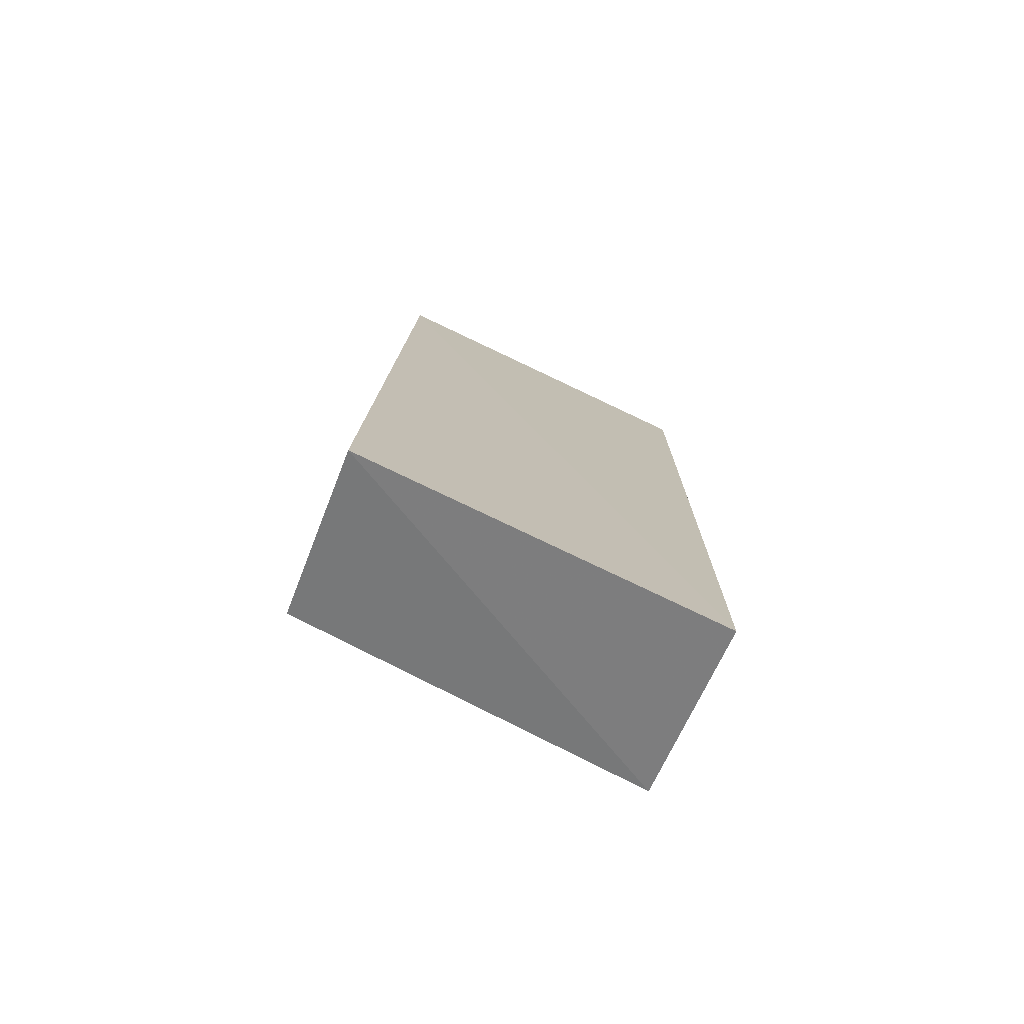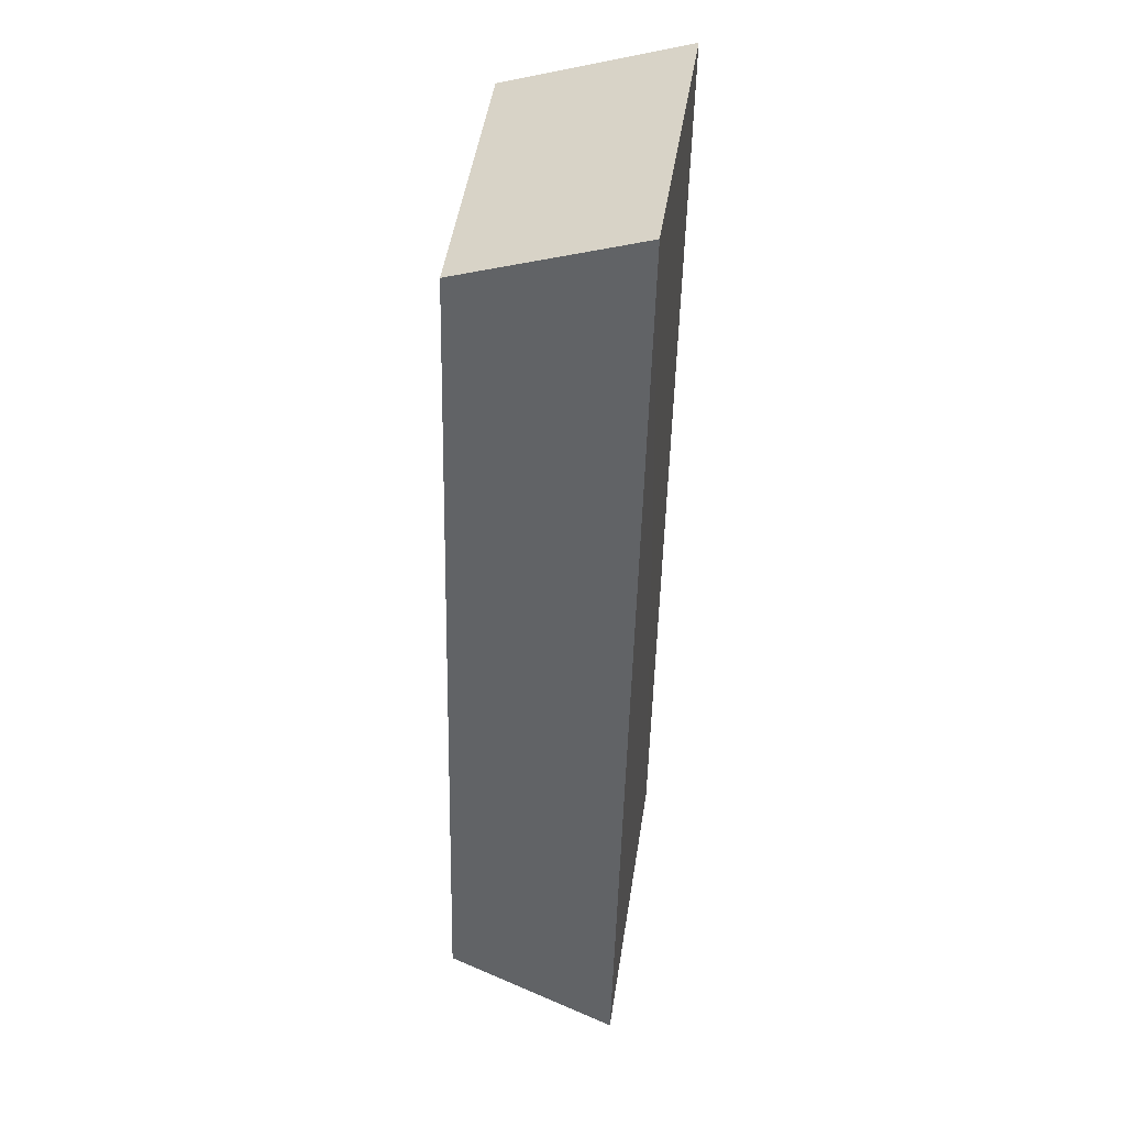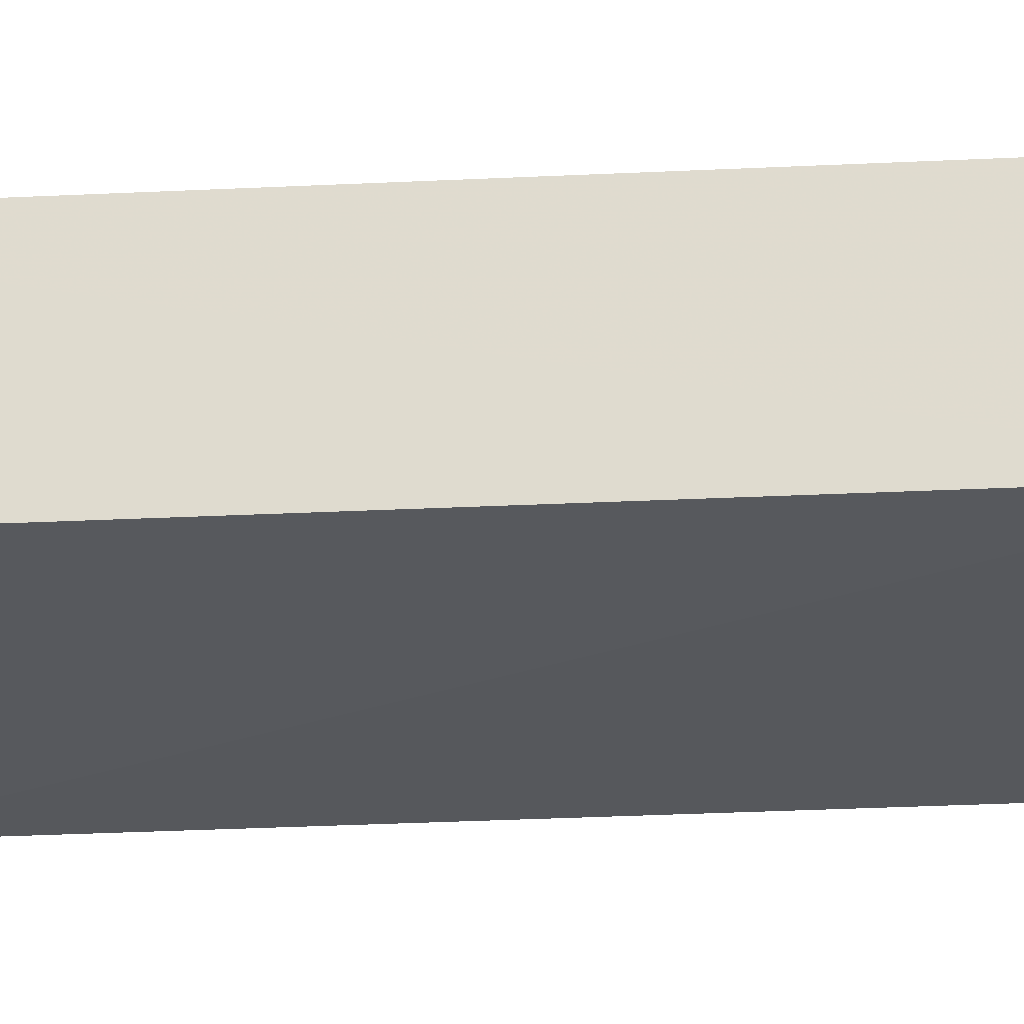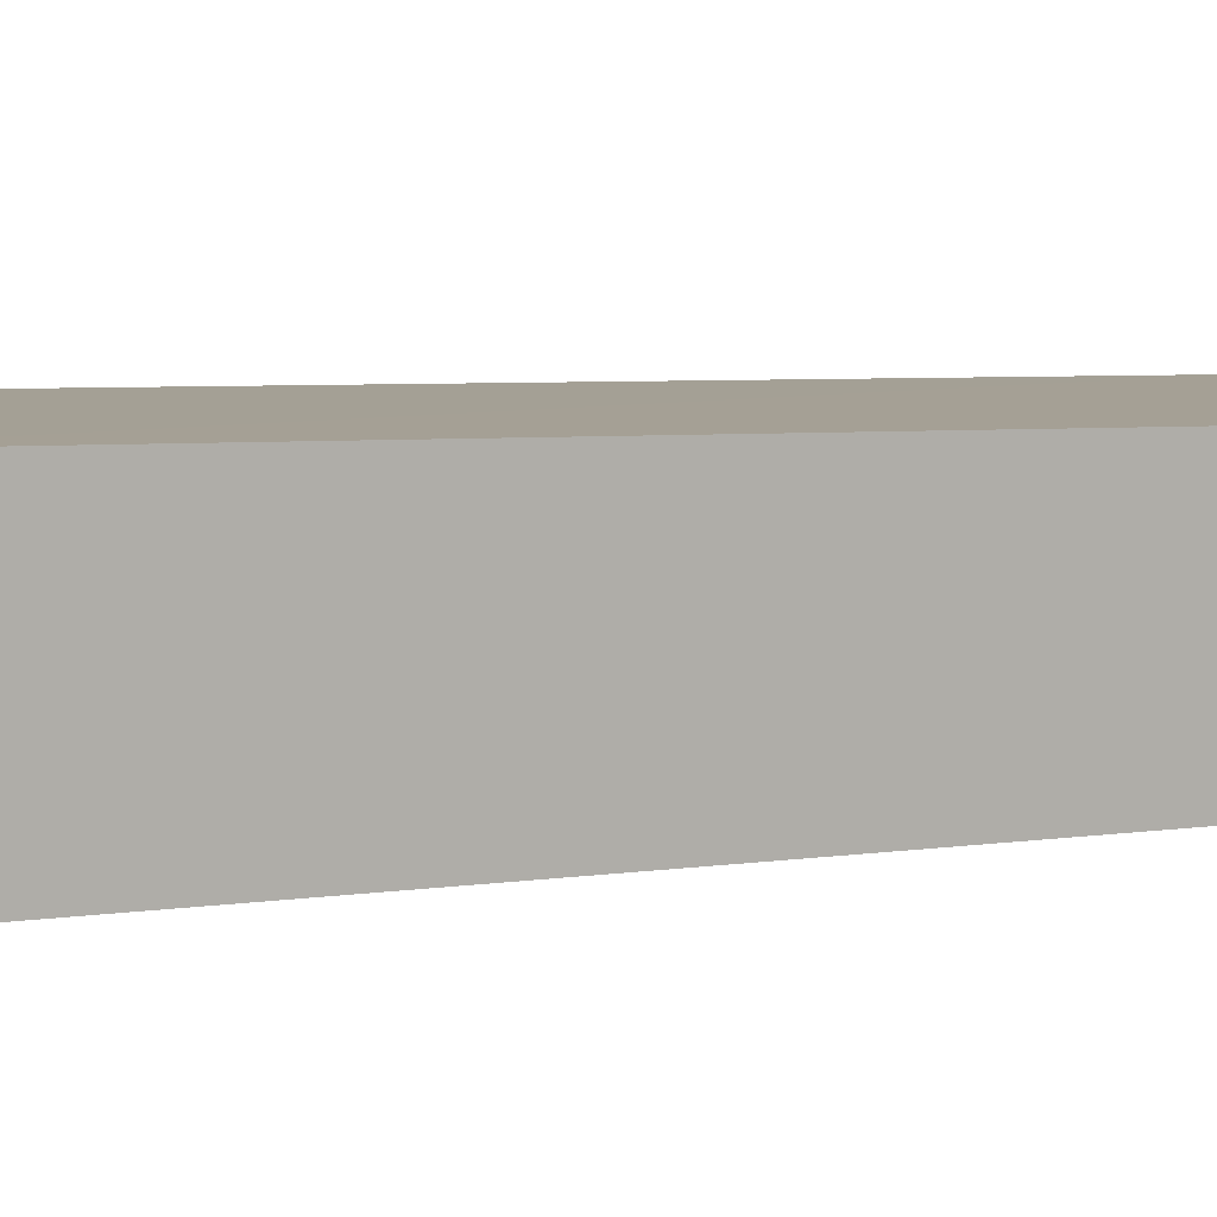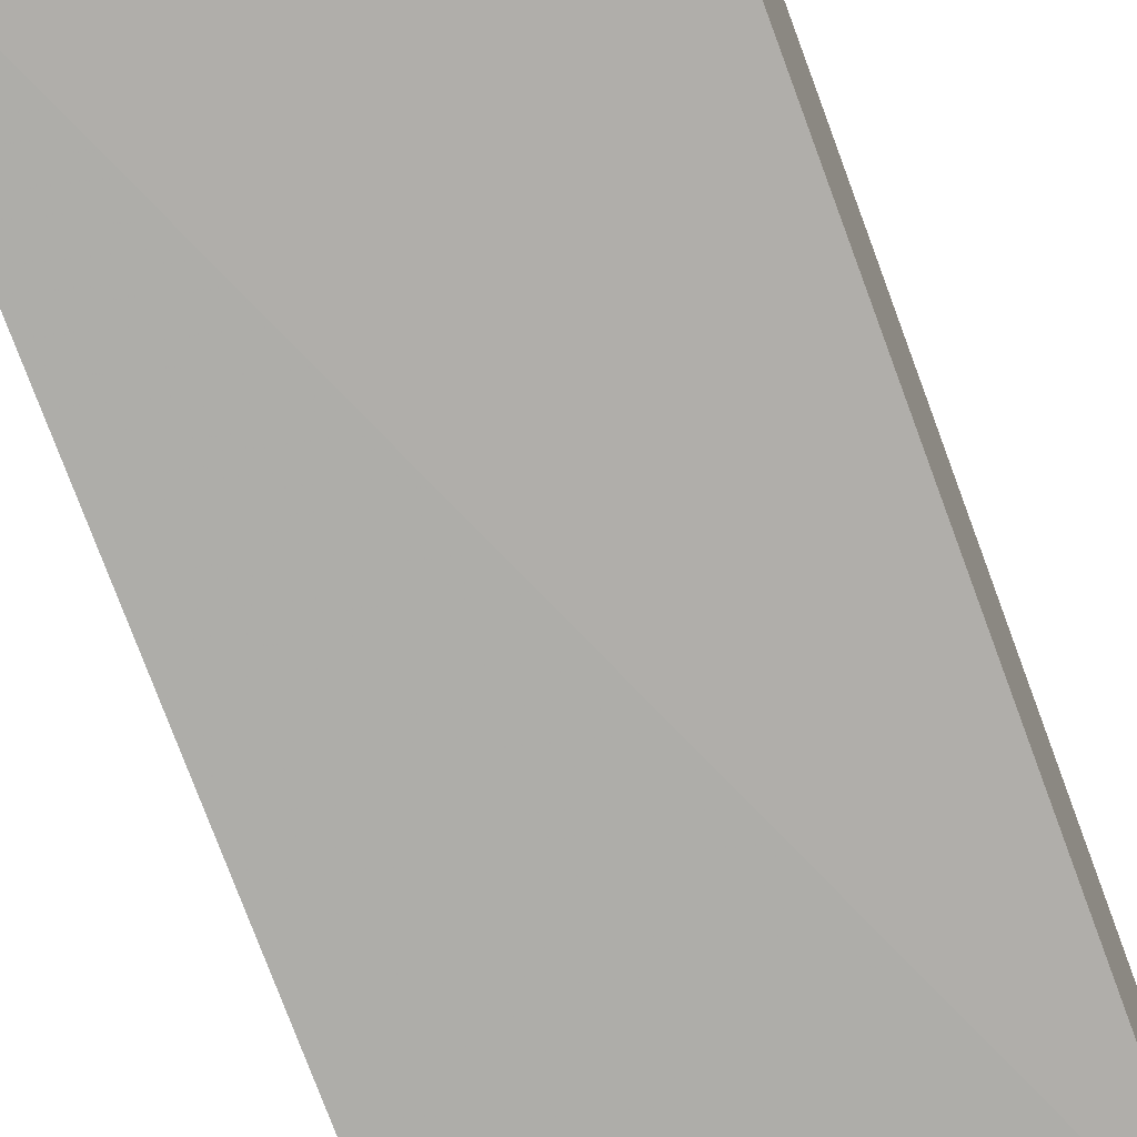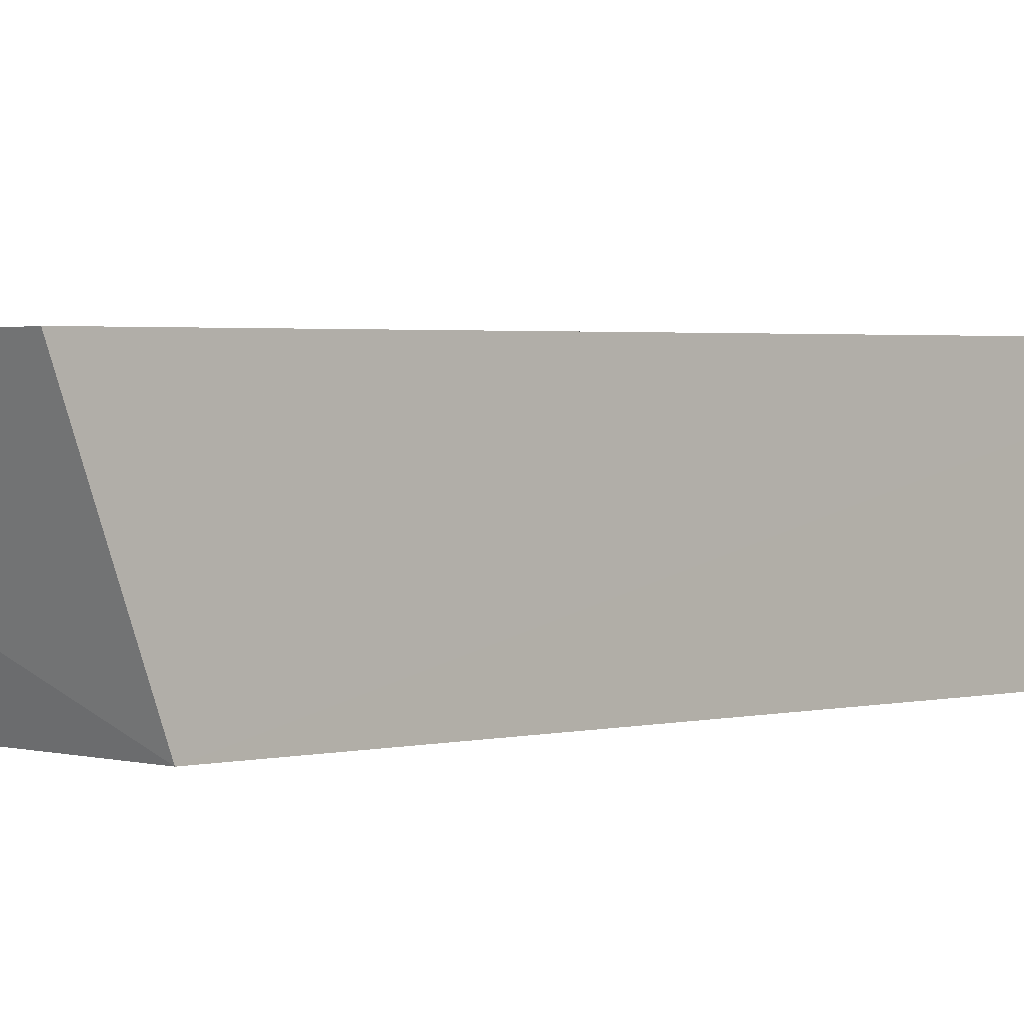
<metadata>
{"format":"obj","ext":"obj","renderer":"f3d","projection":"perspective","resolution":1024,"background":"white","views":[{"elev":-78.4,"azim":155.0,"up":"+Z"},{"elev":37.8,"azim":98.3,"up":"+Z"},{"elev":-26.5,"azim":96.6,"up":"+Y"},{"elev":6.8,"azim":59.4,"up":"+Y"},{"elev":-75.6,"azim":20.1,"up":"+Y"},{"elev":0.2,"azim":-138.4,"up":"+Y"}]}
</metadata>
<code>
v -0.03857 -0.01751 0.02204
v -0.03842 -0.01821 -0.01242
v -0.03817 -0.01001 0.02434
v -0.05333 -0.01013 0.02463
v -0.05369 -0.01819 0.02227
v -0.05315 -0.01114 -0.01558
v -0.03801 -0.01107 -0.01528
v -0.05354 -0.01865 -0.01288
f 1 2 3
f 5 2 1
f 5 1 3
f 5 3 4
f 6 4 3
f 7 6 3
f 7 3 2
f 8 5 4
f 8 4 6
f 8 2 5
f 8 7 2
f 8 6 7

</code>
